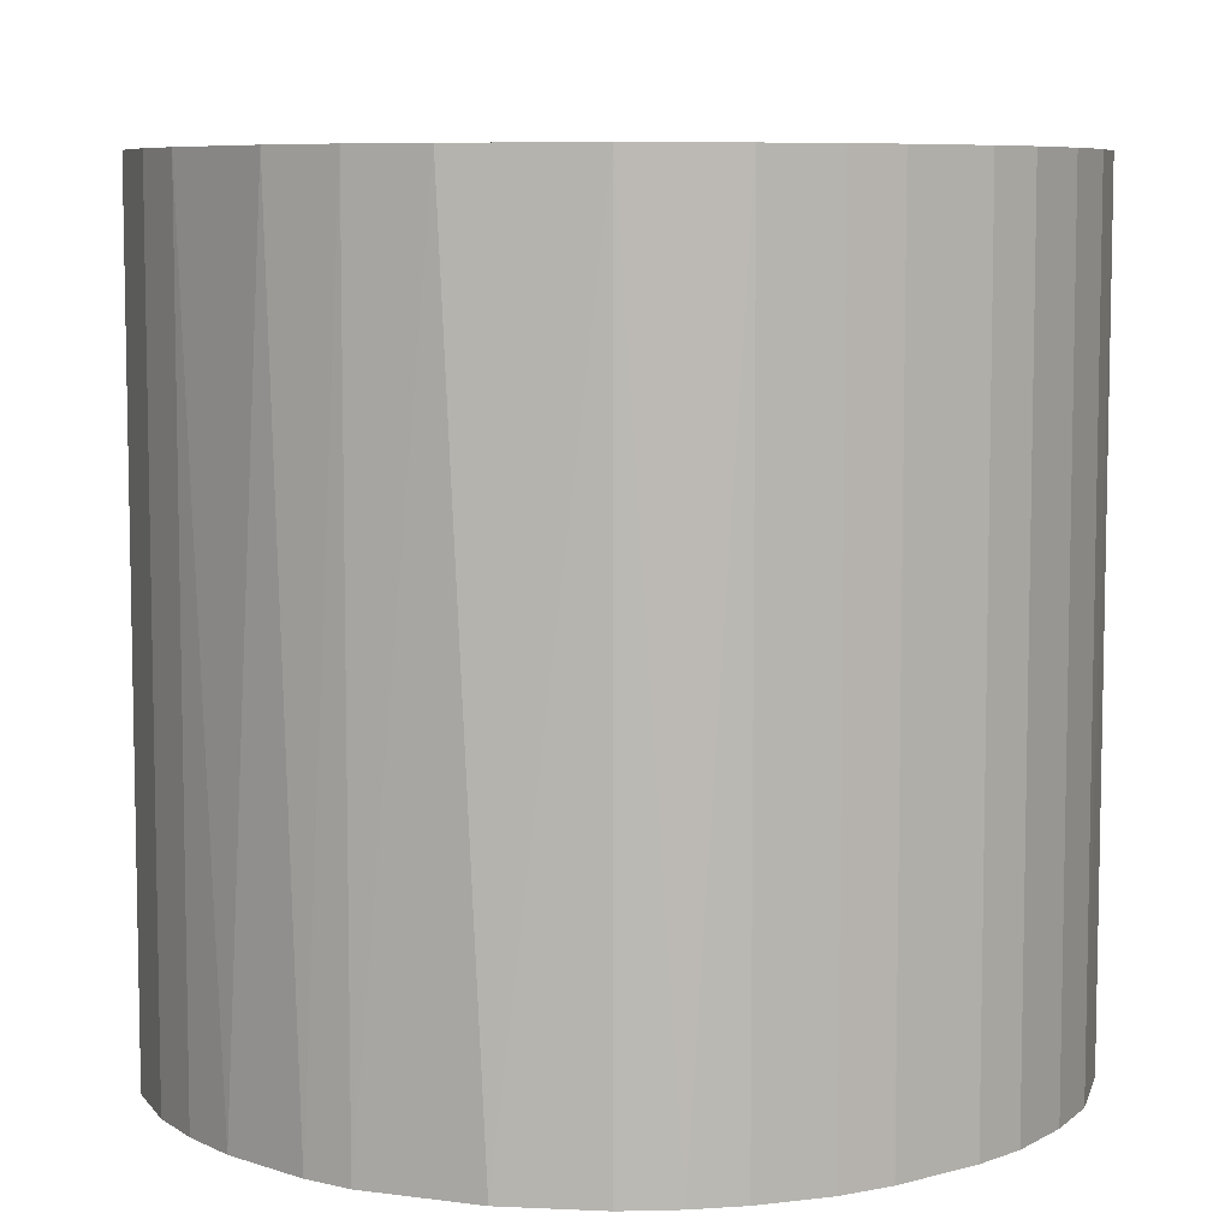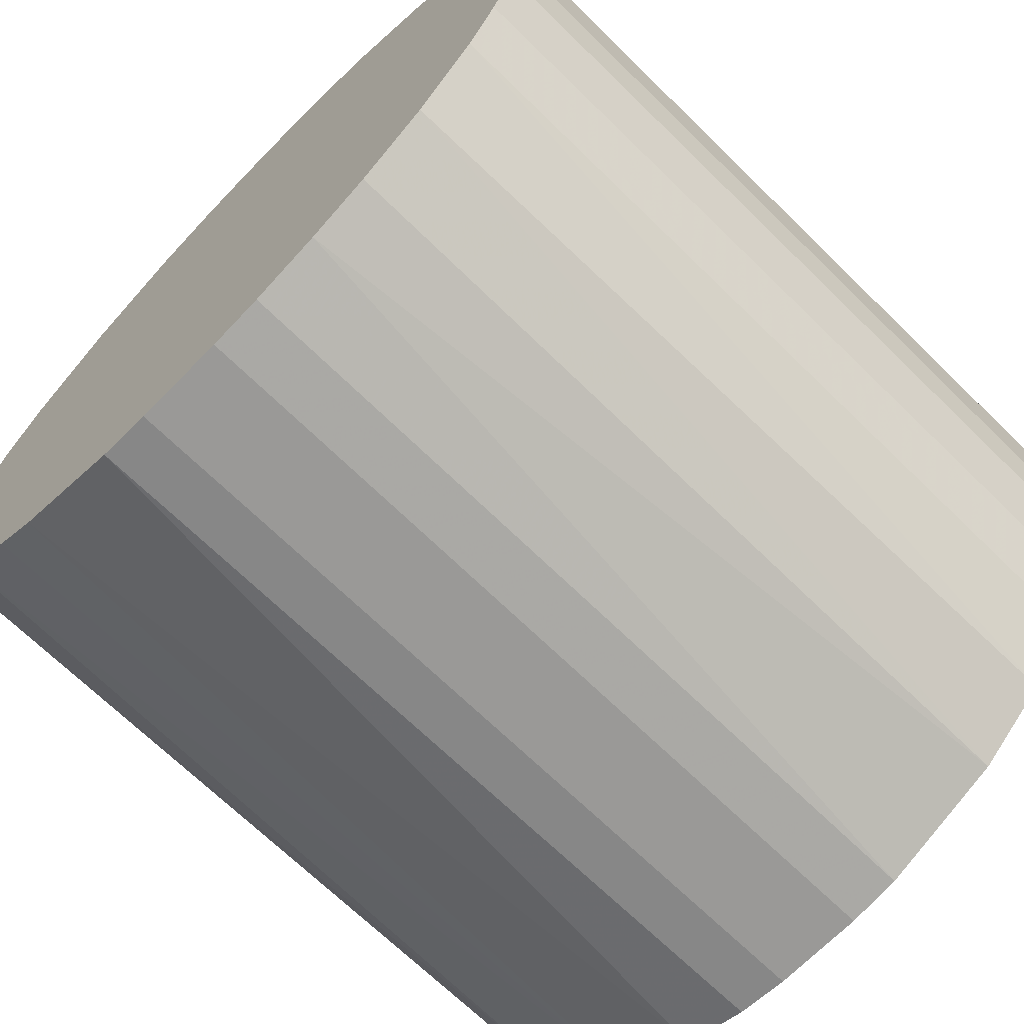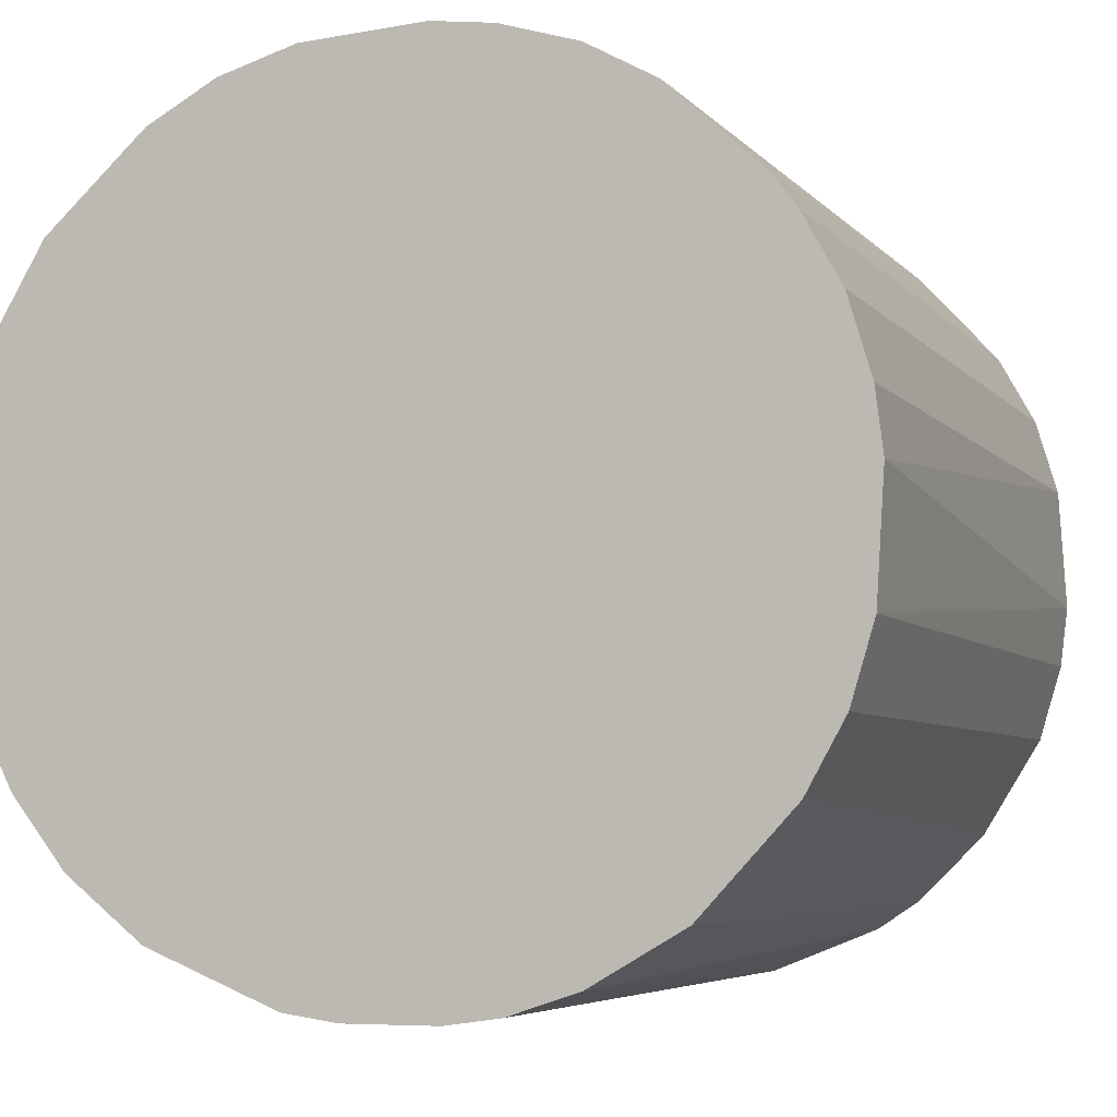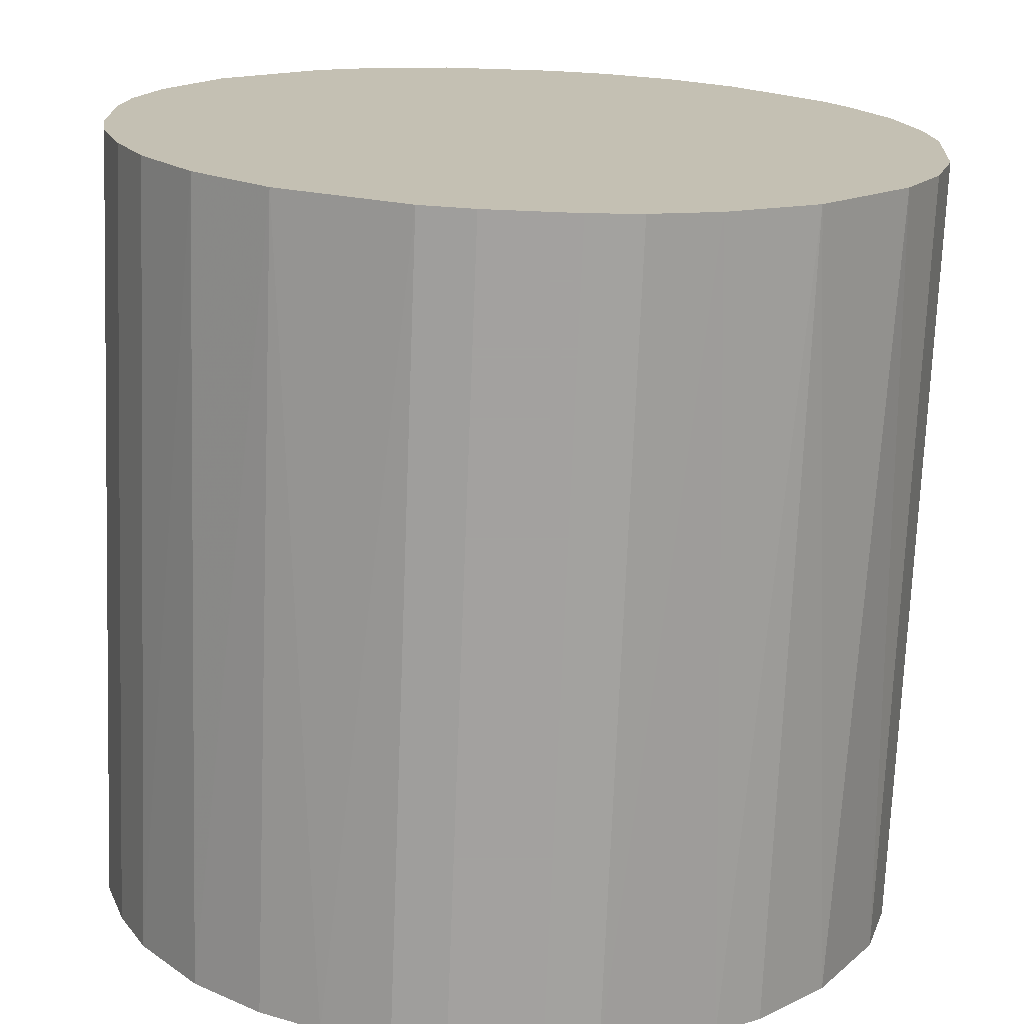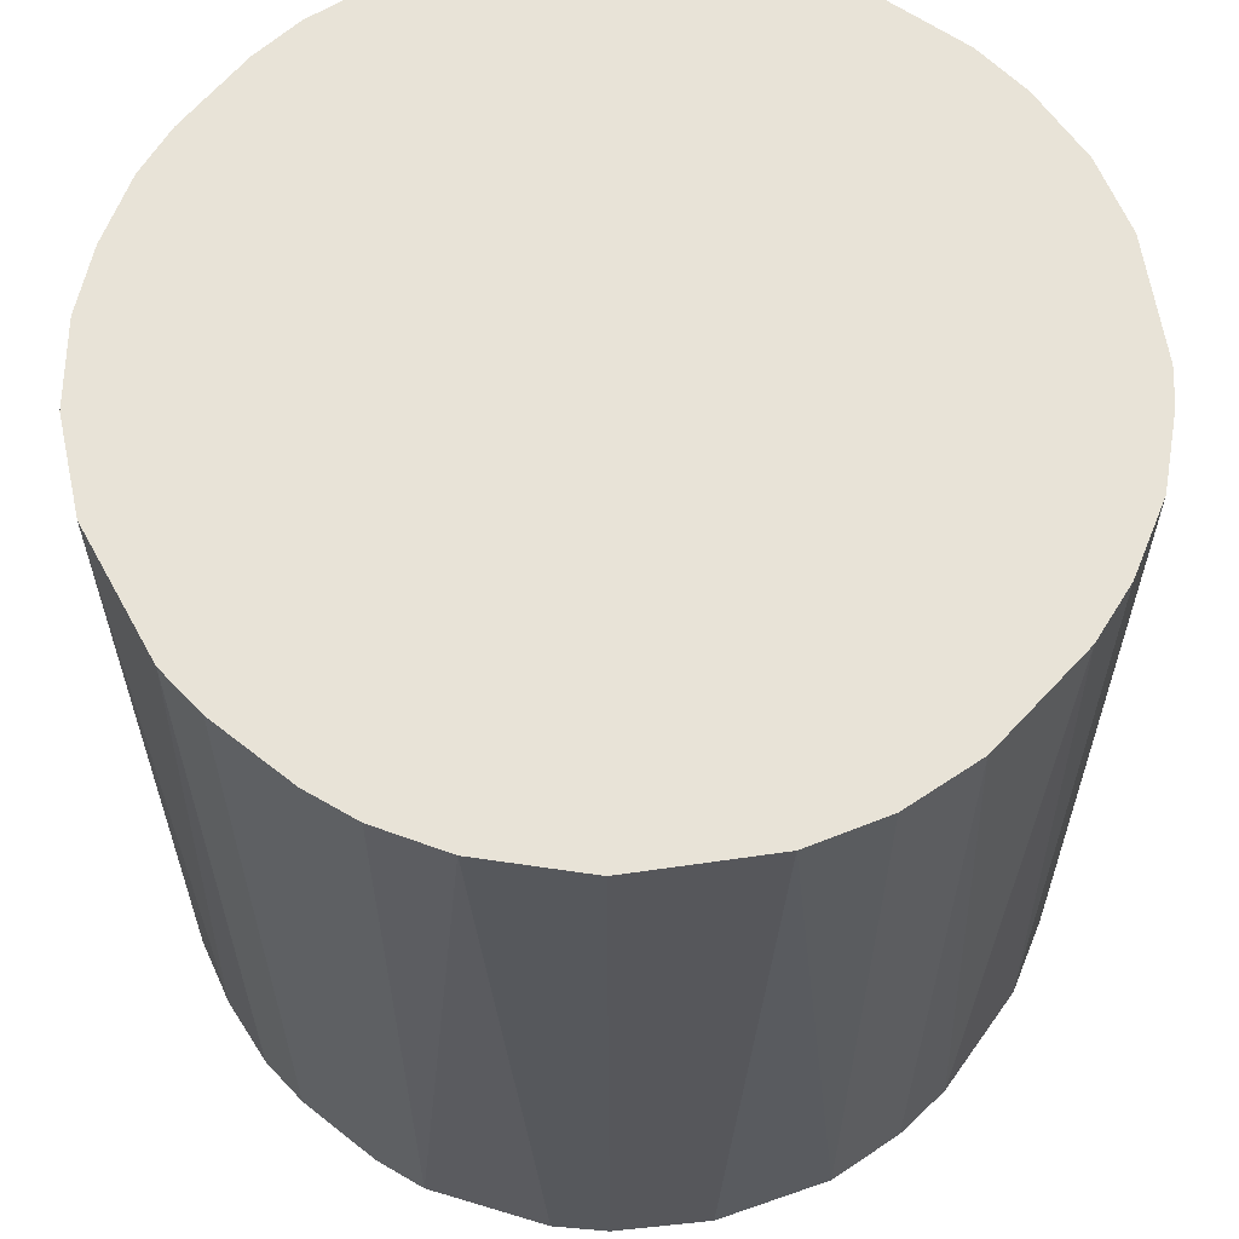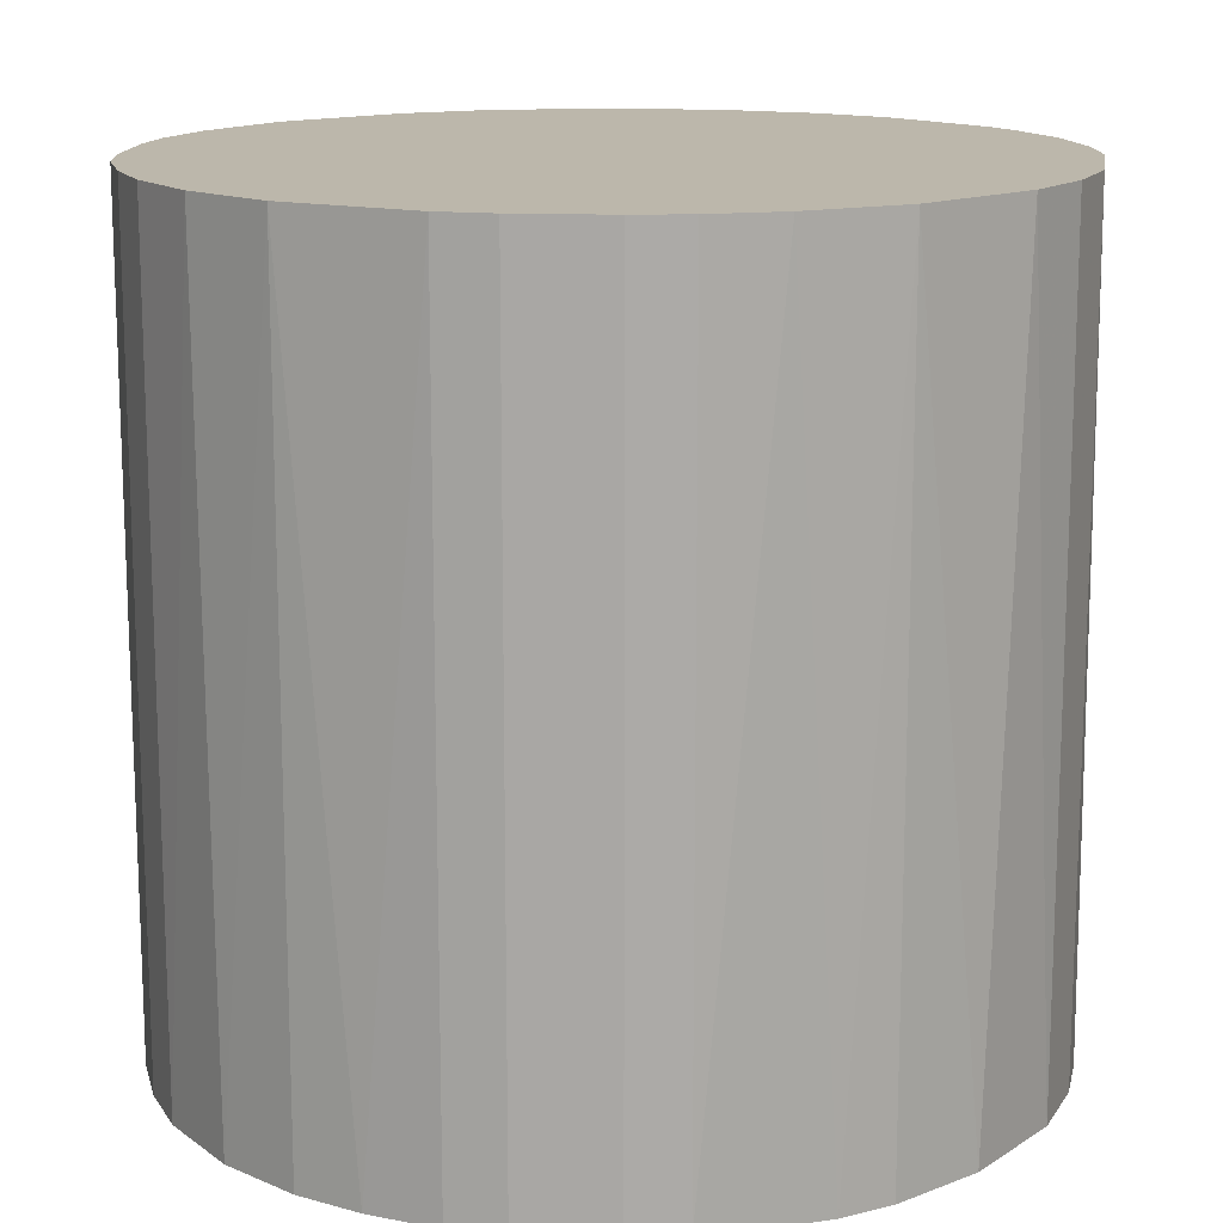
<metadata>
{"format":"obj","ext":"obj","renderer":"f3d","projection":"perspective","resolution":1024,"background":"white","views":[{"elev":7.4,"azim":-127.5,"up":"+Z"},{"elev":-69.0,"azim":-134.4,"up":"+Y"},{"elev":-5.3,"azim":20.0,"up":"+Y"},{"elev":-72.3,"azim":-2.3,"up":"+Y"},{"elev":61.5,"azim":38.9,"up":"+Z"},{"elev":14.3,"azim":4.9,"up":"+Z"}]}
</metadata>
<code>
o convex_0
v -0.0025 -0.02312 -0.0223
v 0.001705 0.02317 0.0223
v 0.005072 0.02275 0.0223
v 0.001705 0.02317 -0.0223
v -0.02312 0.002543 0.0223
v 0.02148 -0.009229 0.0223
v 0.02275 0.005072 -0.0223
v -0.02144 0.009281 -0.0223
v -0.0126 -0.01975 0.0223
v -0.01976 -0.0126 -0.0223
v 0.0118 -0.02017 -0.0223
v 0.005493 -0.0227 0.0223
v 0.01938 0.01307 0.0223
v -0.01302 0.01938 0.0223
v 0.01475 0.01812 -0.0223
v -0.009233 0.02148 -0.0223
v 0.02148 -0.009229 -0.0223
v -0.02144 -0.009229 0.0223
v -0.02312 -0.002495 -0.0223
v 0.02317 0.001705 0.0223
v 0.01433 -0.01849 0.0223
v -0.0126 -0.01975 -0.0223
v -0.01849 0.01433 0.0223
v -0.005445 -0.0227 0.0223
v -0.0147 0.01812 -0.0223
v 0.01307 0.01938 0.0223
v -0.005024 0.02275 0.0223
v 0.009281 0.02148 -0.0223
v 0.01812 -0.0147 -0.0223
v -0.01681 -0.01638 0.0223
v 0.02317 -0.001657 -0.0223
v 0.01938 0.01307 -0.0223
v 0.005493 -0.0227 -0.0223
v 0.02148 0.009281 0.0223
v -0.02144 0.009281 0.0223
v -0.0227 0.005489 -0.0223
v 0.02275 -0.005024 0.0223
v 0.01938 -0.01302 0.0223
v -0.0227 -0.005445 0.0223
v -0.01849 0.01433 -0.0223
v -0.0227 -0.005445 -0.0223
v -0.009233 -0.02143 -0.0223
v -0.001657 0.02317 -0.0223
v 0.002548 -0.02312 0.0223
v 0.009281 -0.02144 0.0223
v -0.01639 -0.01681 -0.0223
v 0.01812 0.01475 0.0223
v 0.02148 0.009281 -0.0223
v -0.009233 0.02148 0.0223
v 0.009281 0.02148 0.0223
v -0.01976 -0.0126 0.0223
v 0.01433 -0.01849 -0.0223
v -0.006705 0.02233 -0.0223
v 0.005072 0.02275 -0.0223
v 0.02275 -0.005024 -0.0223
v 0.02275 0.005072 0.0223
v -0.005445 -0.0227 -0.0223
v 0.002548 -0.02312 -0.0223
v -0.0025 -0.02312 0.0223
v -0.0227 0.005489 0.0223
v -0.02312 0.002543 -0.0223
v -0.02312 -0.002495 0.0223
v -0.02017 0.0118 -0.0223
v -0.02144 -0.009229 -0.0223
f 18 41 64
f 2 3 4
f 3 2 5
f 3 5 6
f 1 4 7
f 4 1 8
f 6 5 9
f 8 1 10
f 1 7 11
f 6 9 12
f 3 6 13
f 5 2 14
f 7 4 15
f 4 8 16
f 11 7 17
f 9 5 18
f 8 10 19
f 13 6 20
f 6 12 21
f 10 1 22
f 5 14 23
f 12 9 24
f 16 8 25
f 14 16 25
f 23 14 25
f 3 13 26
f 14 2 27
f 15 4 28
f 26 15 28
f 11 17 29
f 9 18 30
f 17 7 31
f 7 20 31
f 7 15 32
f 1 11 33
f 13 20 34
f 32 13 34
f 5 23 35
f 8 19 36
f 35 8 36
f 6 17 37
f 20 6 37
f 31 20 37
f 17 6 38
f 6 21 38
f 29 17 38
f 21 29 38
f 18 5 39
f 25 8 40
f 23 25 40
f 19 10 41
f 18 39 41
f 39 19 41
f 22 1 42
f 9 22 42
f 24 9 42
f 2 4 43
f 4 16 43
f 27 2 43
f 12 24 44
f 33 12 44
f 21 12 45
f 11 21 45
f 33 11 45
f 12 33 45
f 22 9 46
f 10 22 46
f 9 30 46
f 30 10 46
f 26 13 47
f 15 26 47
f 13 32 47
f 32 15 47
f 7 32 48
f 34 7 48
f 32 34 48
f 16 14 49
f 14 27 49
f 3 26 50
f 28 3 50
f 26 28 50
f 18 10 51
f 30 18 51
f 10 30 51
f 21 11 52
f 11 29 52
f 29 21 52
f 43 16 53
f 27 43 53
f 16 49 53
f 49 27 53
f 4 3 54
f 3 28 54
f 28 4 54
f 17 31 55
f 37 17 55
f 31 37 55
f 20 7 56
f 34 20 56
f 7 34 56
f 1 24 57
f 42 1 57
f 24 42 57
f 1 33 58
f 44 1 58
f 33 44 58
f 24 1 59
f 1 44 59
f 44 24 59
f 5 35 60
f 36 5 60
f 35 36 60
f 19 5 61
f 5 36 61
f 36 19 61
f 5 19 62
f 39 5 62
f 19 39 62
f 8 35 63
f 35 23 63
f 40 8 63
f 23 40 63
f 10 18 64
f 41 10 64

</code>
